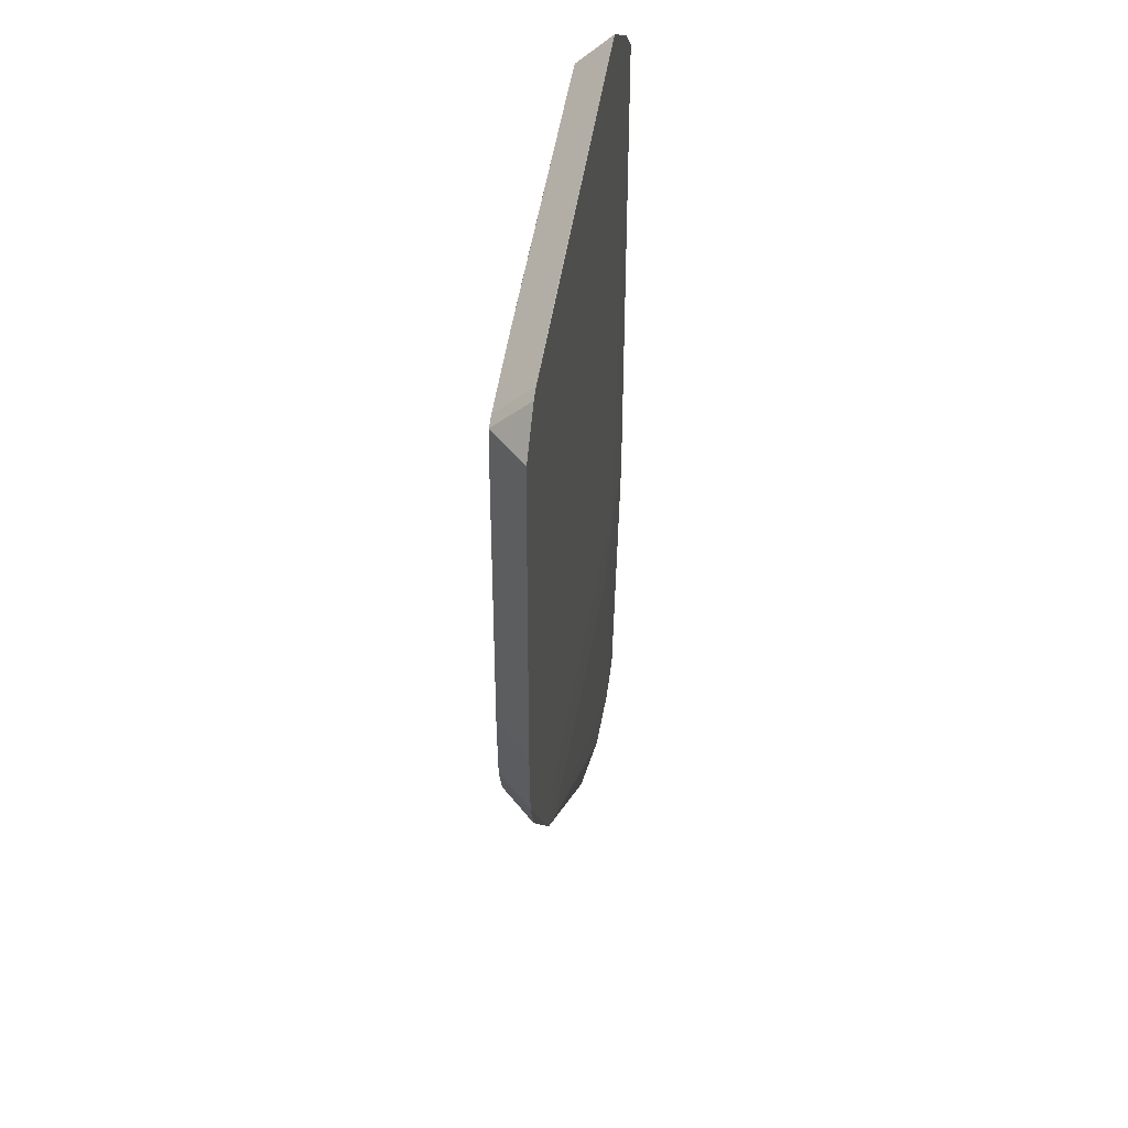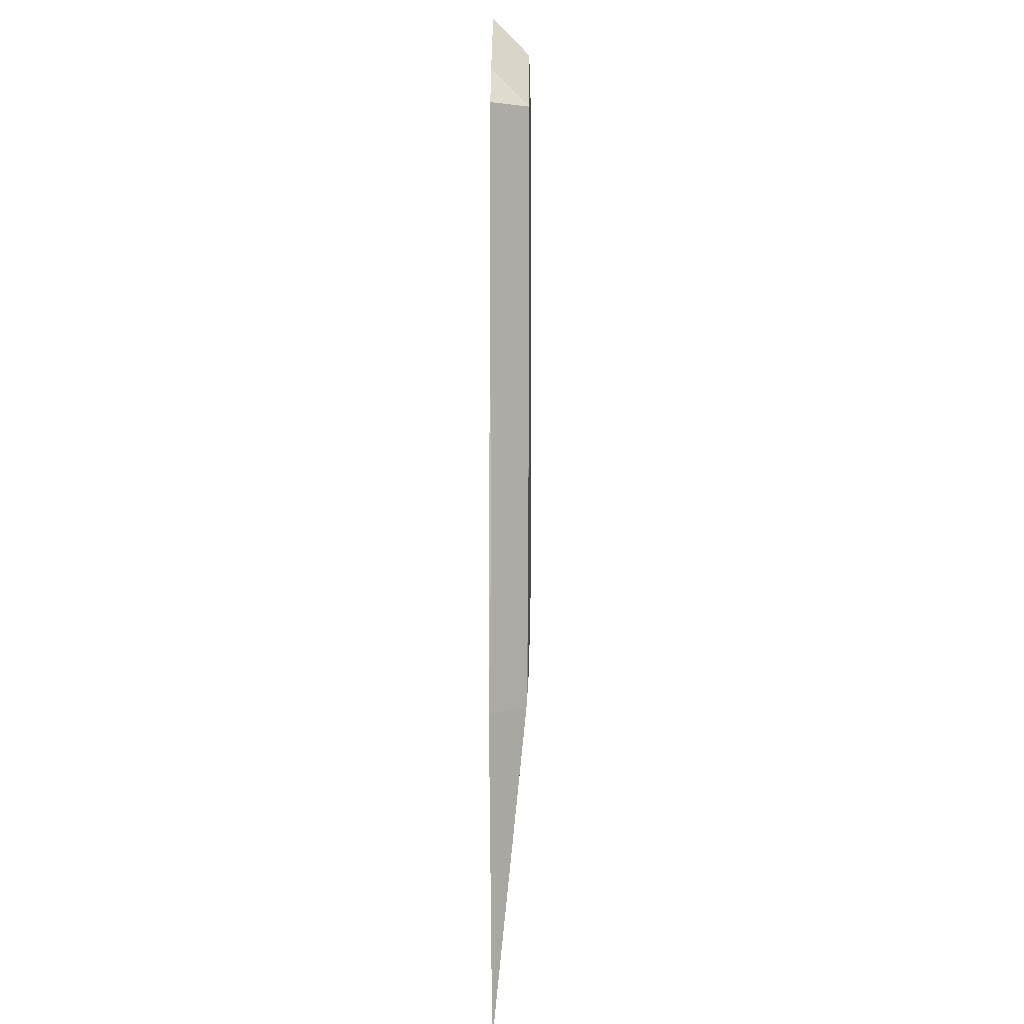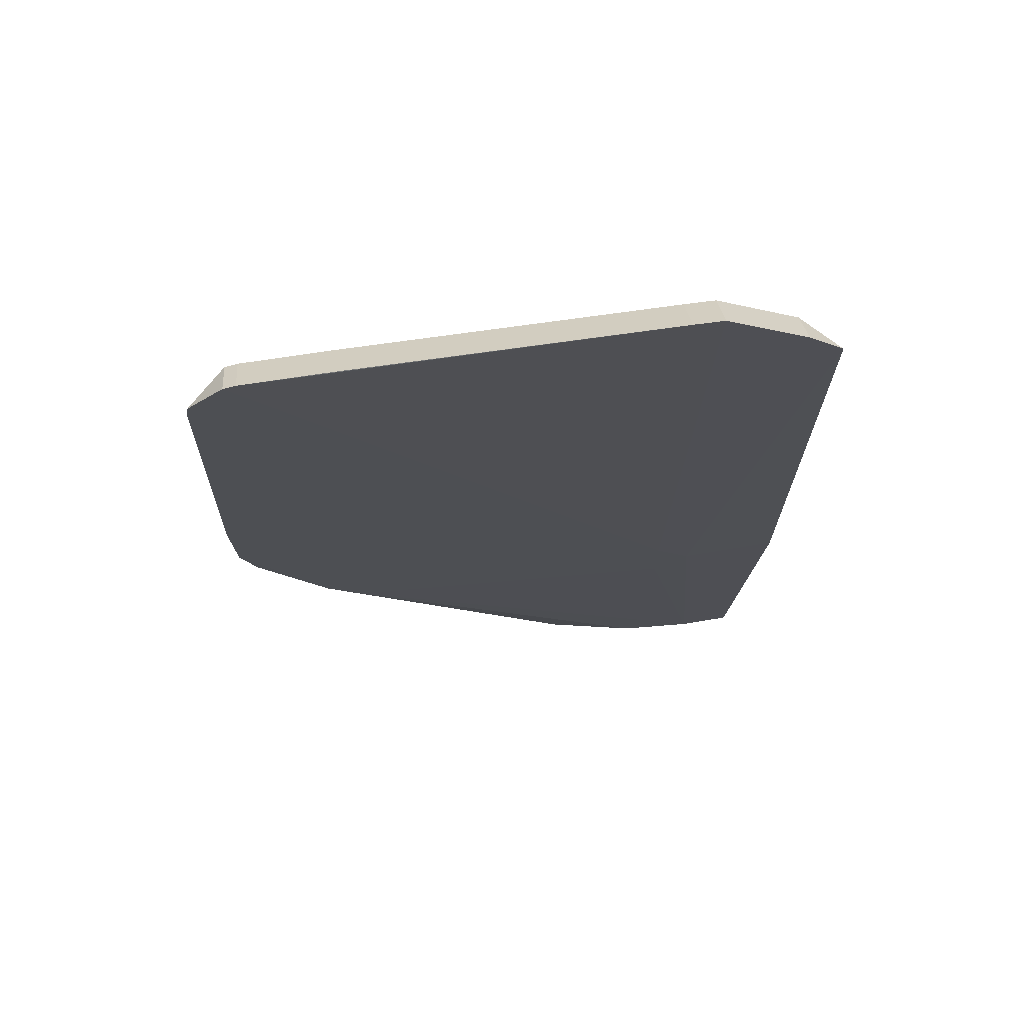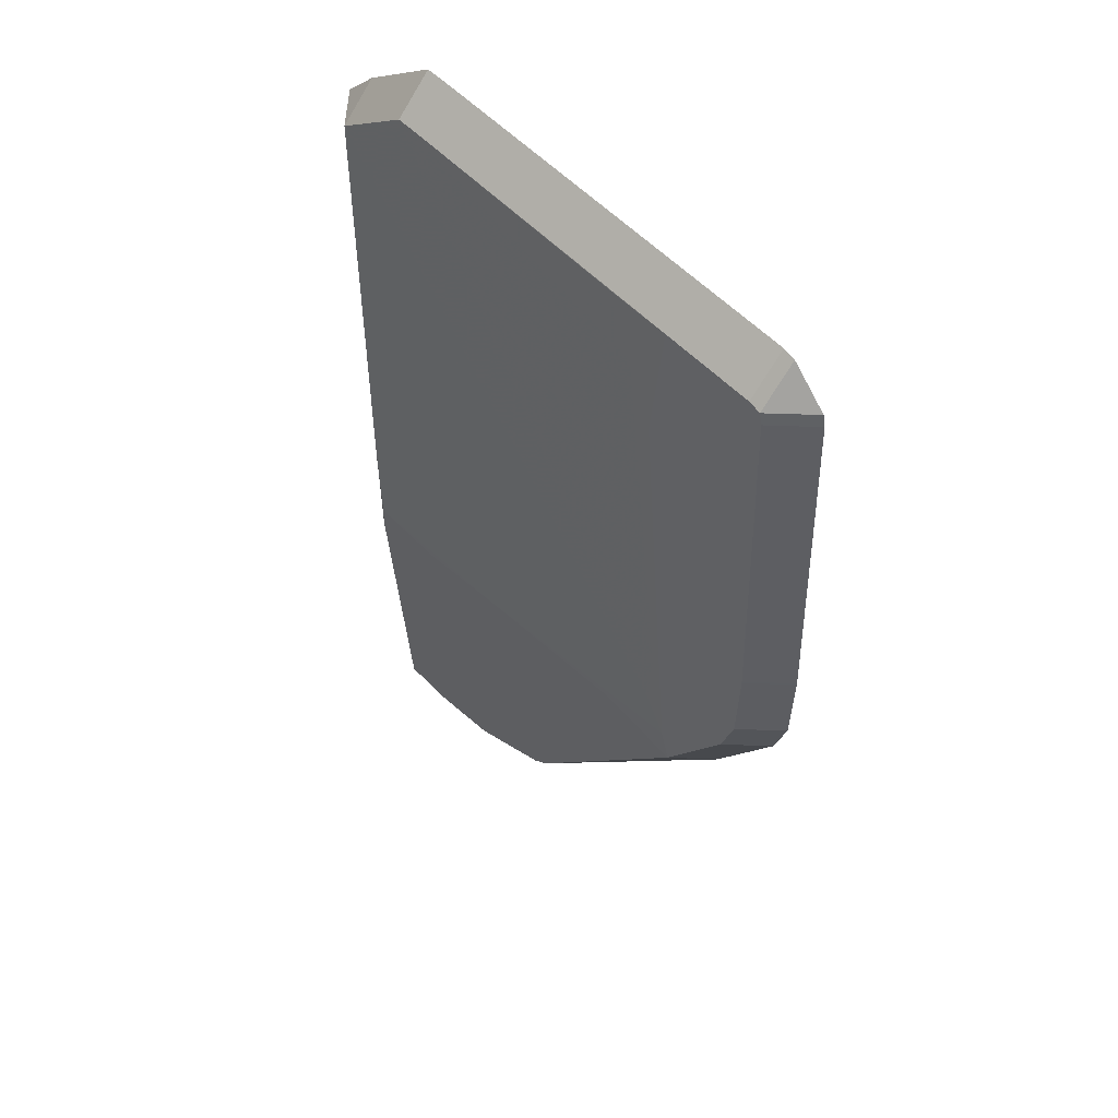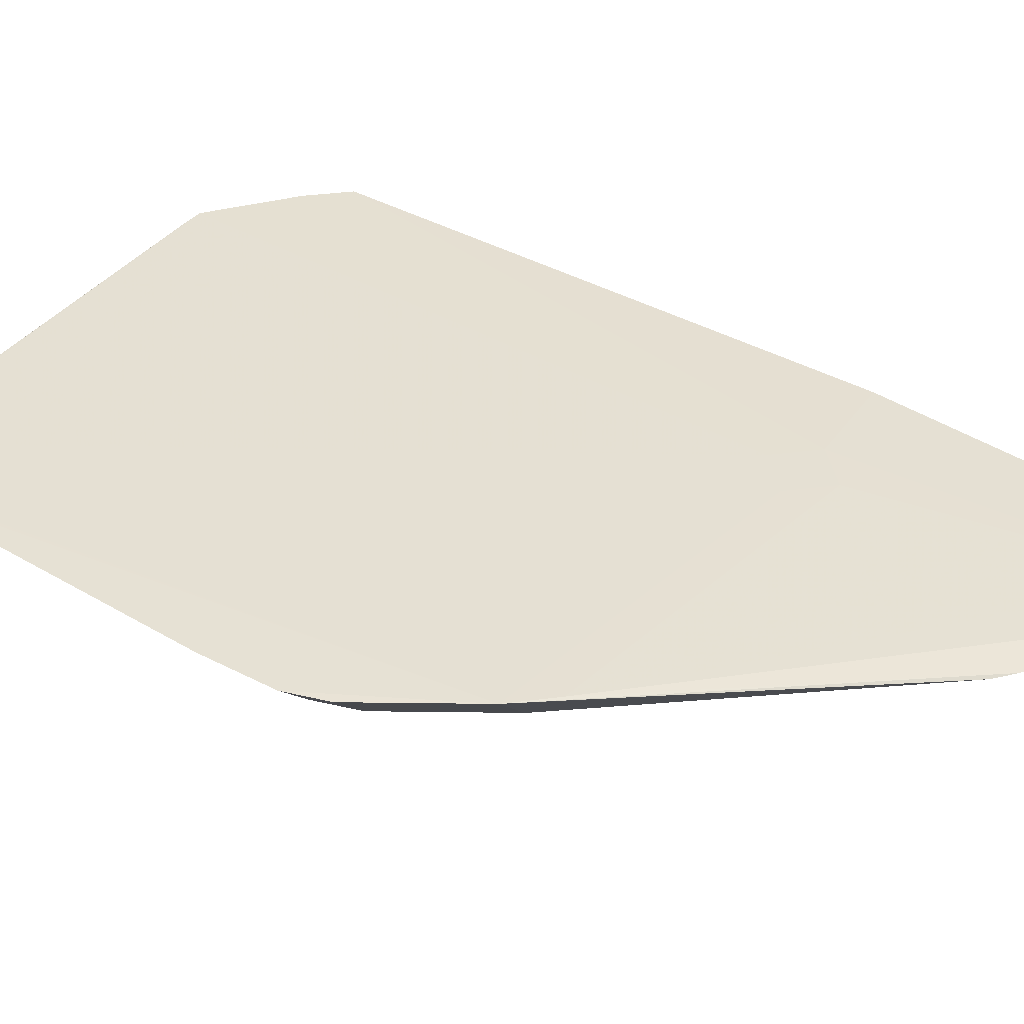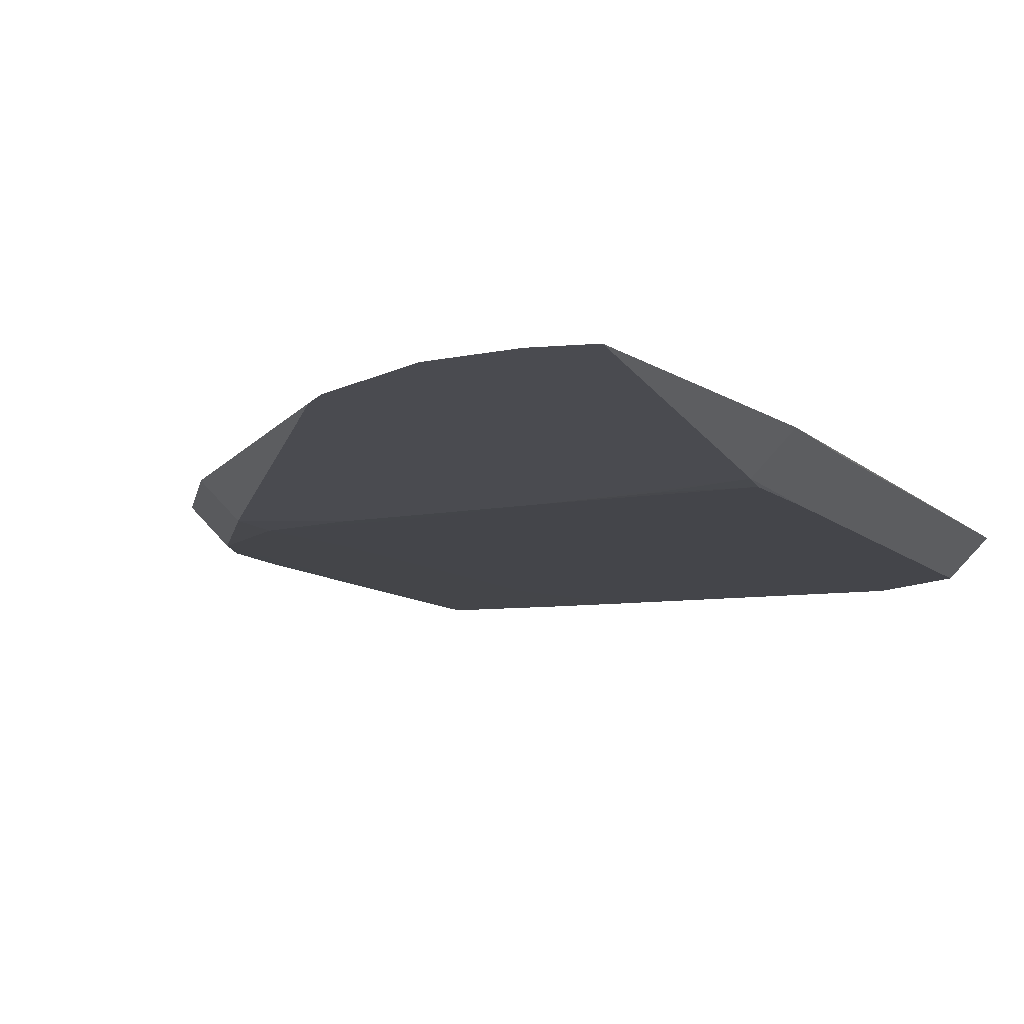
<metadata>
{"format":"obj","ext":"obj","renderer":"f3d","projection":"perspective","resolution":1024,"background":"white","views":[{"elev":48.8,"azim":-81.0,"up":"+Y"},{"elev":4.2,"azim":90.8,"up":"+Y"},{"elev":71.5,"azim":-7.0,"up":"+Y"},{"elev":52.0,"azim":-132.7,"up":"+Y"},{"elev":38.2,"azim":-54.3,"up":"+Z"},{"elev":-9.2,"azim":23.7,"up":"+Z"}]}
</metadata>
<code>
v 0.09059 -0.01023 0.01112
v 0.08346 -0.01023 0.003994
v -0.000886 0.02387 0.003624
v -0.001041 0.1213 0.01081
v -0.001041 0.1142 0.003687
v 0.04077 -0.06466 0.009932
v 0.08337 0.05241 0.003633
v 0.0905 0.07827 0.01076
v 0.04632 -0.003399 0.003628
v 0.09048 0.02708 0.01076
v 0.08335 0.02708 0.003633
v 0.05445 -0.06879 0.01023
v 0.0756 -0.07636 0.01082
v 0.06614 -0.005832 0.0037
v 0.07754 -0.06955 0.0101
v 0.08463 -0.04429 0.007461
v 0.0004666 0.1142 0.003673
v 0.08425 -0.06207 0.009279
v 0.05665 -0.01201 0.01148
v 0.07091 -0.01201 0.01148
v 0.06378 -0.01914 0.01148
v 0.06378 -0.00488 0.01148
v 0.08608 -0.07538 0.01062
v 0.06017 -0.07434 0.01075
v -0.03037 0.04042 0.01094
v -0.02324 0.04042 0.003812
v -0.01298 -0.004651 0.01135
v -0.005856 -0.01178 0.01135
v -0.005856 0.002477 0.01135
v -0.005856 -0.004651 0.004222
v -0.03037 0.04081 0.01094
v -0.02324 0.04081 0.003812
v 0.01346 0.1147 0.003633
v -0.02687 0.01621 0.01089
v -0.01974 0.01621 0.003758
v -0.01303 -0.004601 0.01135
v -0.005901 -0.004601 0.004218
v 0.02275 0.001392 0.003625
v -0.004437 0.003258 0.003634
v 0.008388 0.1019 0.003629
v 0.00319 0.08879 0.003633
v 7.139e-05 0.01116 0.003623
v 0.08608 -0.07538 0.01062
v 0.09048 0.01438 0.01076
v 0.08335 0.01438 0.003633
v 0.08284 -0.005005 0.003631
v 0.08335 0.02013 0.003632
v 0.02908 -0.045 0.008029
v -0.02797 0.1125 0.01097
v -0.02084 0.1197 0.01097
v -0.02084 0.1125 0.003844
v -0.02978 0.02466 0.01092
v -0.02265 0.02466 0.003789
v -0.0184 0.1204 0.01095
v -0.0184 0.1133 0.003824
v 0.002951 0.0572 0.003626
v 0.0612 0.124 0.01076
v 0.0612 0.1168 0.003634
v 0.09051 0.09156 0.01076
v 0.08338 0.09156 0.003633
v 0.03703 -0.06137 0.00963
v 0.01138 -0.0004838 0.003643
v 0.09051 0.105 0.01076
v 0.08339 0.1121 0.01076
v 0.08339 0.105 0.003632
v 0.06701 0.1241 0.01076
v 0.06701 0.117 0.003632
v -0.02849 0.1101 0.01097
v -0.02136 0.1101 0.003846
v 0.01403 0.1147 0.003631
f 50 22 66
f 1 63 20
f 42 67 65
f 1 44 10
f 2 46 45
f 49 50 51
f 43 2 1
f 26 32 53
f 53 32 69
f 51 35 69
f 69 35 53
f 63 65 64
f 66 22 64
f 56 67 42
f 56 40 67
f 55 35 51
f 42 65 38
f 38 65 46
f 14 46 2
f 11 45 65
f 46 65 47
f 47 45 46
f 65 45 47
f 23 43 1
f 59 63 1
f 54 57 4
f 54 50 66
f 66 57 54
f 22 50 29
f 9 14 2
f 9 38 46
f 46 14 9
f 24 12 9
f 2 18 9
f 9 18 24
f 65 60 7
f 60 11 7
f 7 11 65
f 3 56 42
f 2 43 16
f 16 18 2
f 43 18 16
f 13 18 43
f 43 23 13
f 28 24 13
f 13 21 28
f 20 21 13
f 1 20 13
f 13 23 1
f 10 59 8
f 1 10 8
f 8 59 1
f 67 40 70
f 62 9 30
f 56 3 41
f 40 56 41
f 24 18 15
f 15 13 24
f 18 13 15
f 67 70 58
f 17 70 40
f 40 41 17
f 5 58 17
f 55 5 17
f 17 41 35
f 35 55 17
f 30 9 48
f 48 9 12
f 36 61 27
f 27 49 68
f 27 68 31
f 31 25 27
f 27 25 52
f 27 52 34
f 34 36 27
f 35 41 39
f 42 38 39
f 39 41 3
f 39 3 42
f 38 9 39
f 9 62 39
f 33 58 70
f 70 17 33
f 33 17 58
f 6 48 12
f 6 12 24
f 6 61 30
f 30 48 6
f 6 24 28
f 28 27 6
f 6 27 61
f 37 62 30
f 37 39 62
f 35 39 37
f 30 61 37
f 37 61 36
f 45 44 1
f 1 2 45
f 68 49 69
f 69 49 51
f 31 68 69
f 69 32 31
f 52 35 34
f 53 35 52
f 64 65 67
f 64 67 66
f 64 20 63
f 22 20 64
f 21 20 22
f 22 19 21
f 44 45 11
f 11 10 44
f 31 32 25
f 32 26 25
f 53 52 25
f 25 26 53
f 59 60 65
f 59 65 63
f 10 11 59
f 59 11 60
f 54 55 51
f 51 50 54
f 55 54 5
f 5 54 4
f 66 67 58
f 58 57 66
f 58 5 4
f 4 57 58
f 27 21 19
f 28 21 27
f 27 19 22
f 22 29 27
f 50 49 27
f 27 29 50
f 34 35 37
f 37 36 34

</code>
